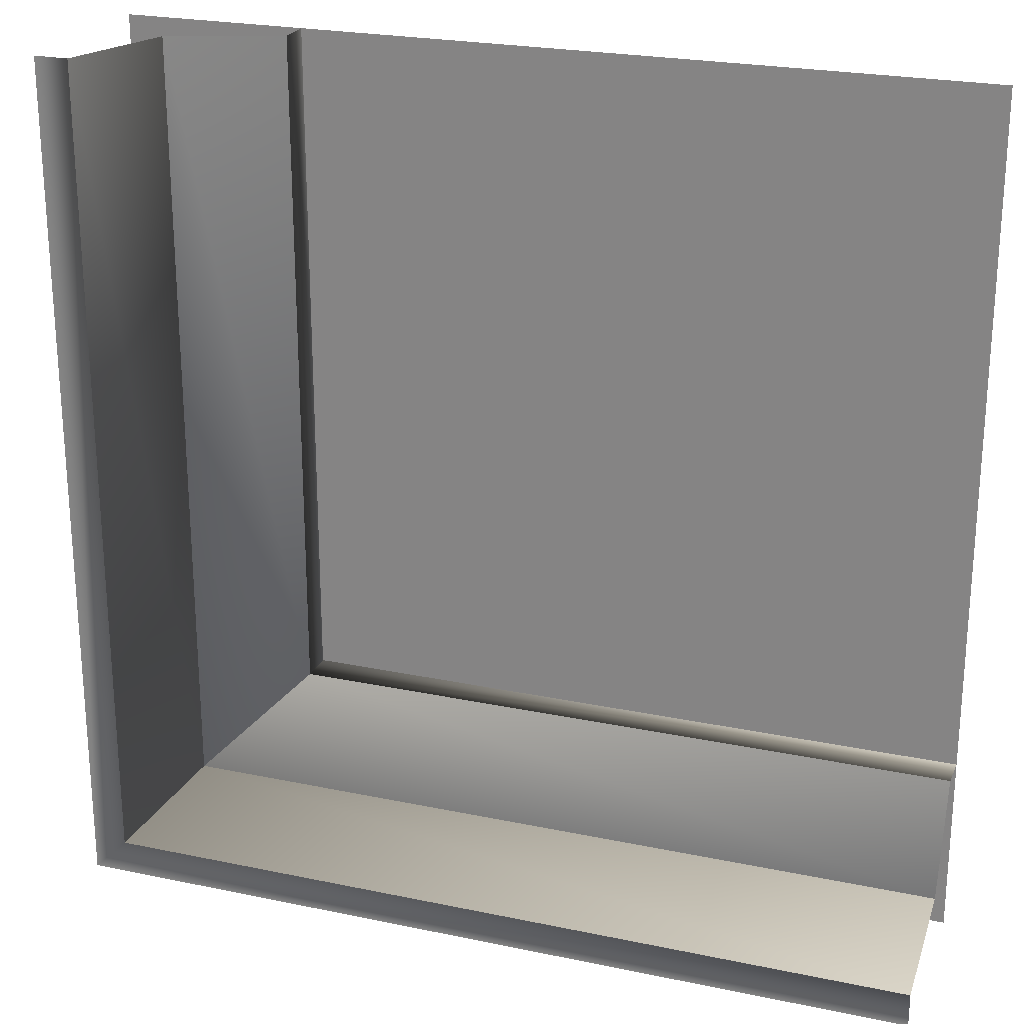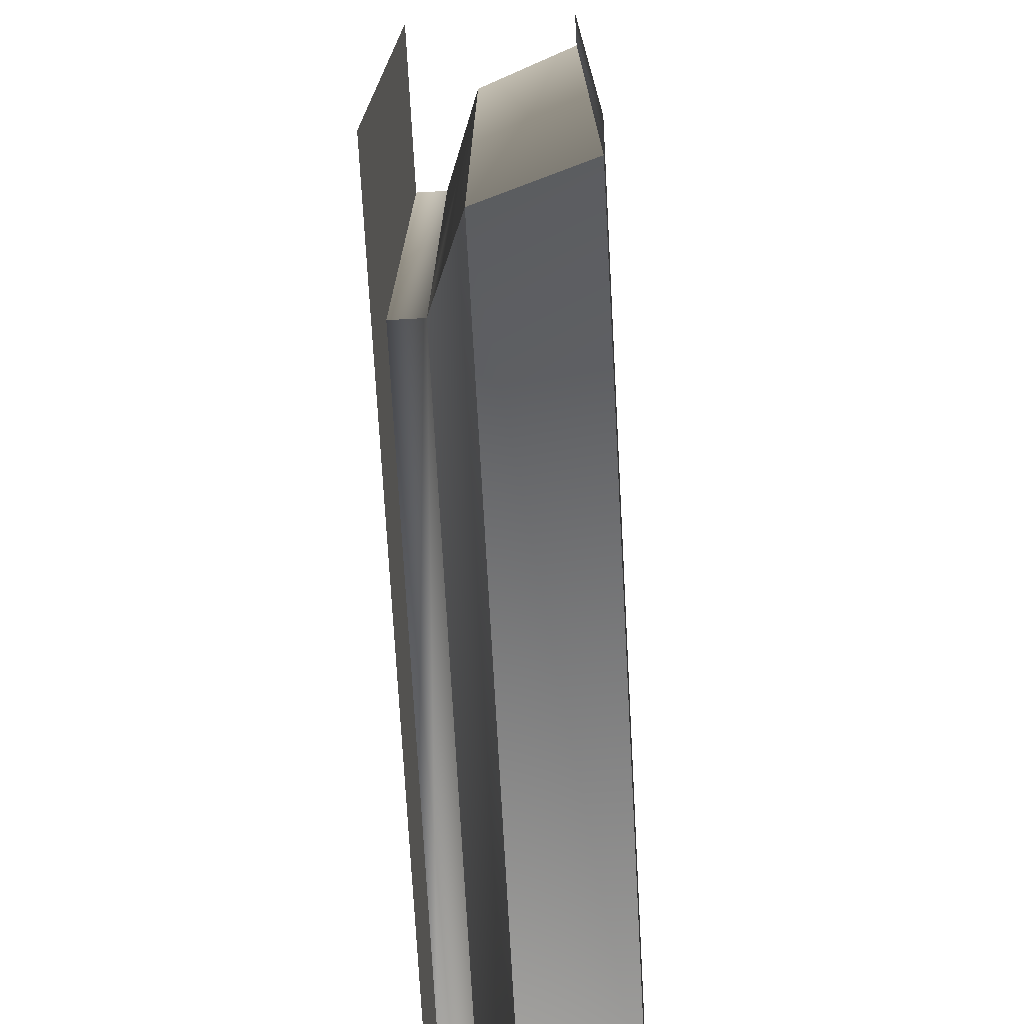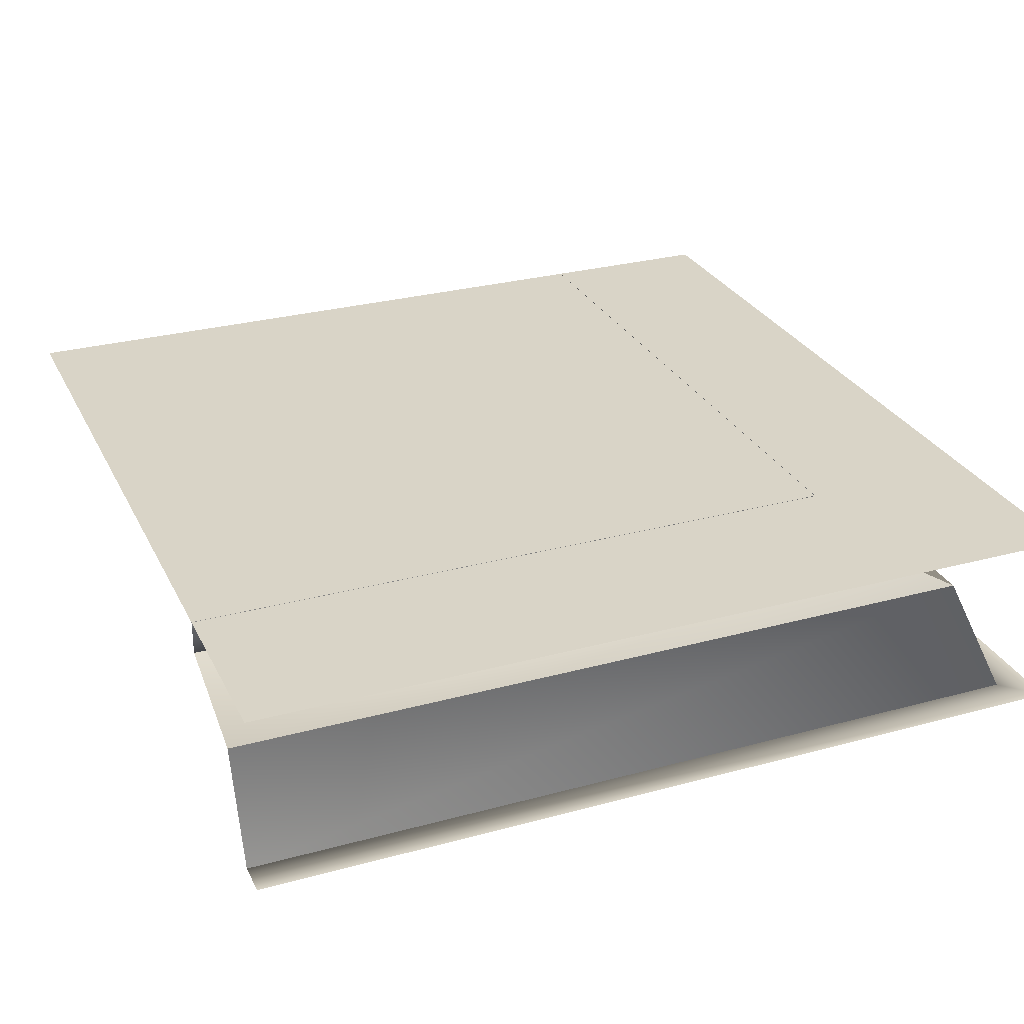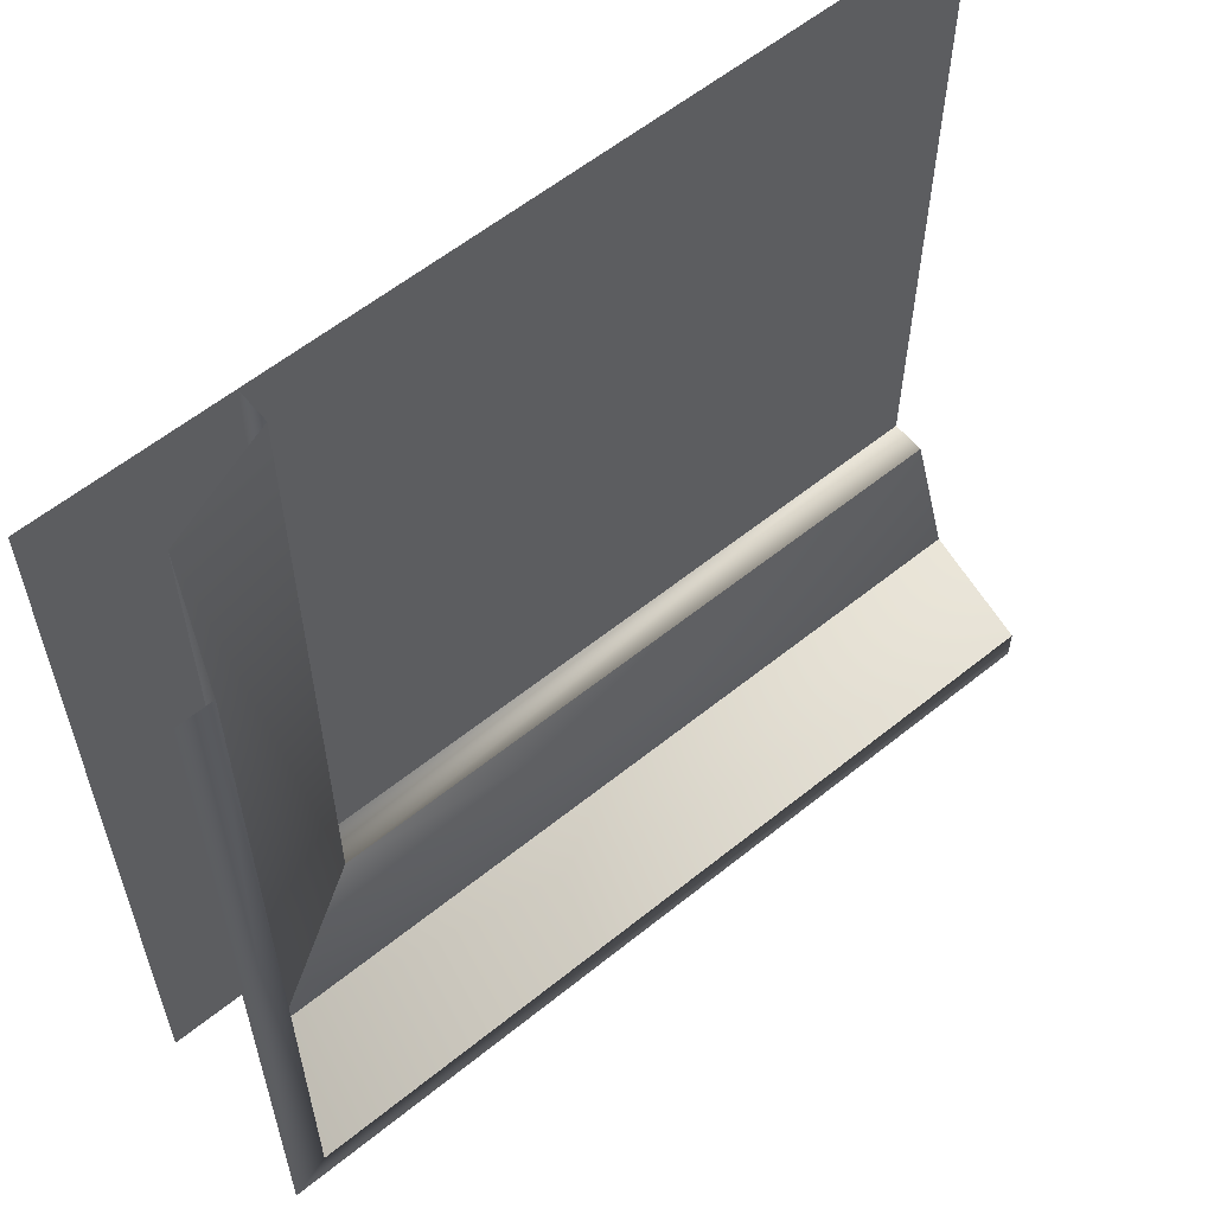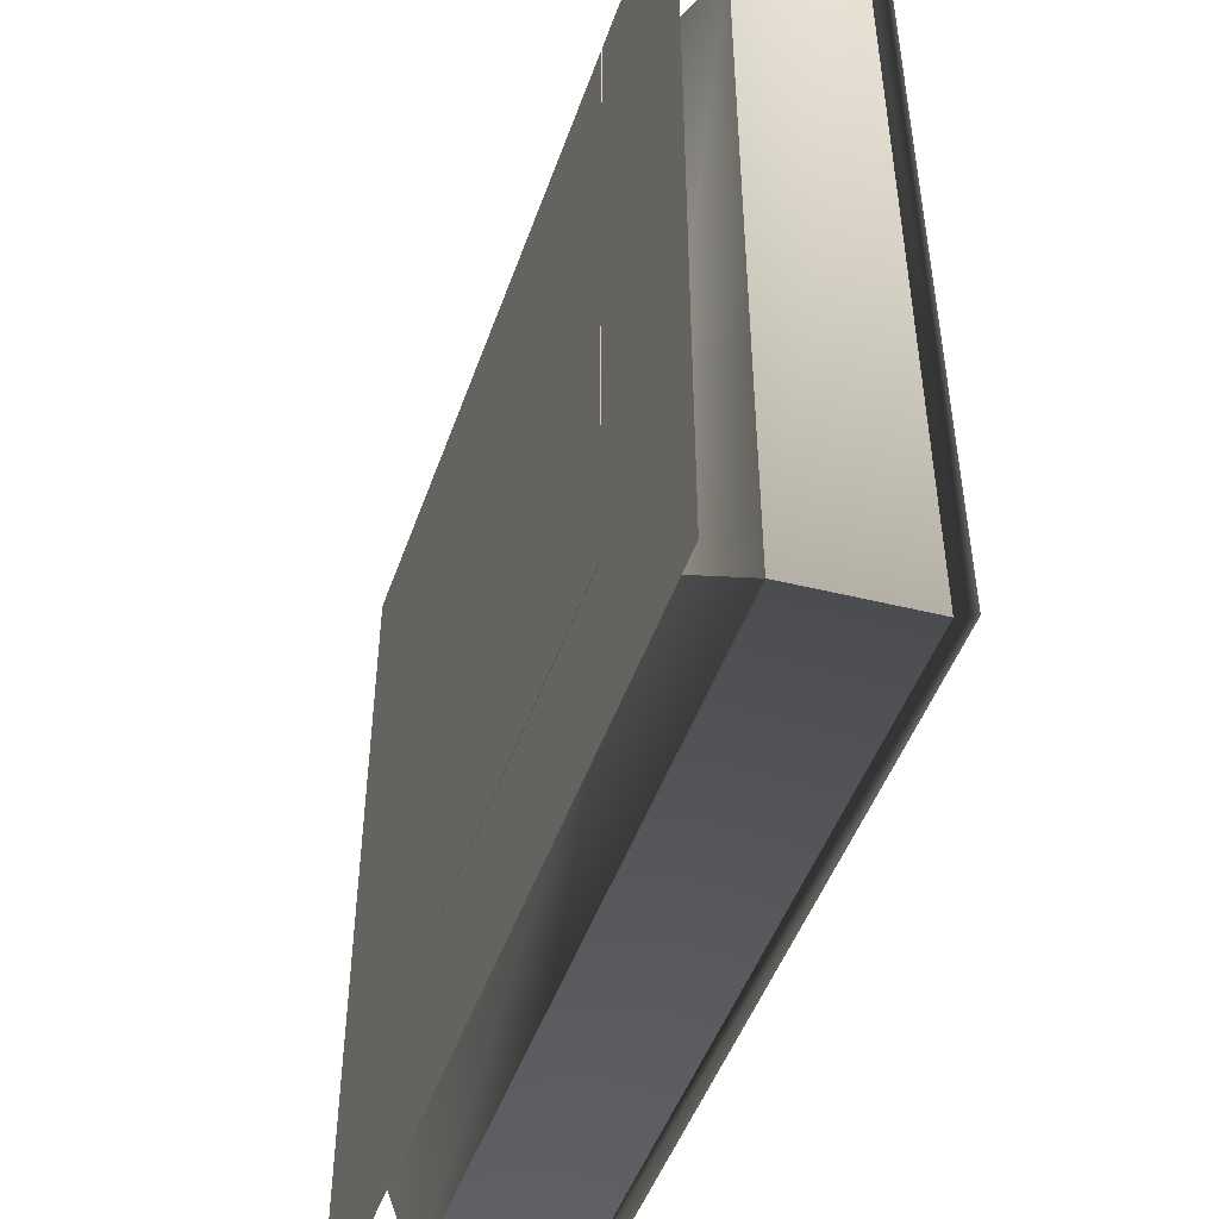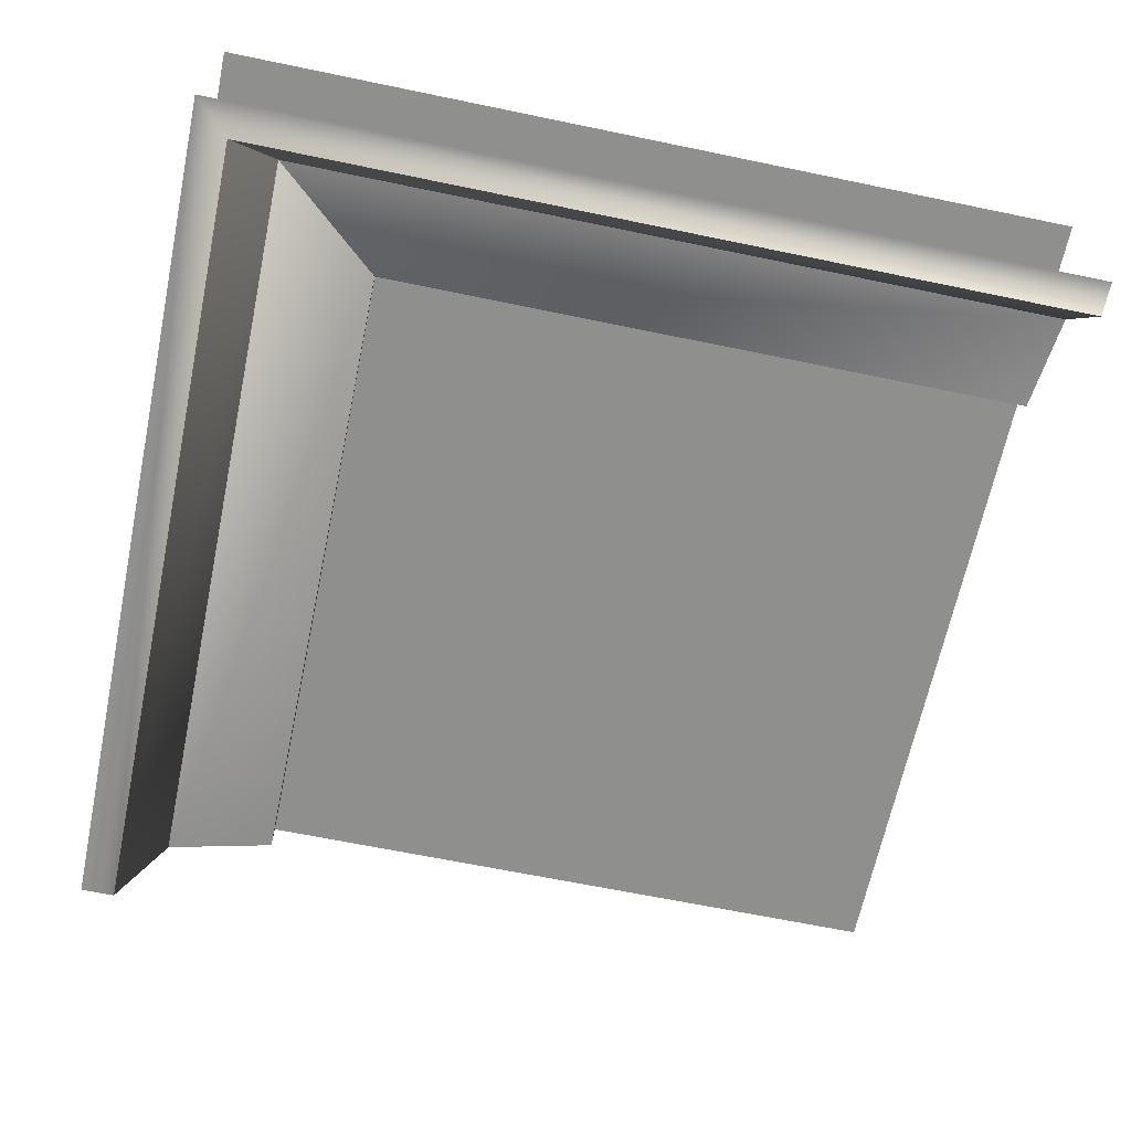
<metadata>
{"format":"obj","ext":"obj","renderer":"f3d","projection":"perspective","resolution":1024,"background":"white","views":[{"elev":23.7,"azim":19.4,"up":"+Z"},{"elev":-73.6,"azim":-86.8,"up":"+Z"},{"elev":28.4,"azim":157.7,"up":"+Y"},{"elev":59.3,"azim":-39.6,"up":"+Z"},{"elev":-48.5,"azim":-109.1,"up":"+Z"},{"elev":-65.3,"azim":-101.8,"up":"+Y"}]}
</metadata>
<code>
v 1 -0.174 -0.8293
v 1 -0.07932 -0.5747
v 1 -0.4286 -0.924
v -0.5731 -0.07932 -0.5747
v -0.8277 -0.174 -0.8293
v -0.9224 -0.4286 -0.924
v -0.8277 -0.174 1
v -0.9224 -0.4286 1
v -1.002 -0.4286 1
v -1.002 -0.4286 -0.924
v -1.002 -0.4286 -1.004
v -0.9224 -0.4286 -1.004
v 1 -0.4286 -1.004
v -0.5731 -0.07933 1
v -0.5731 0.000675 1
v -0.5731 0.000677 -0.5747
v 1 0.000677 -0.5747
f 1 2 4
f 3 1 5
f 1 4 5
f 4 7 5
f 3 5 6
f 8 6 5
f 8 5 7
f 8 10 6
f 8 9 10
f 10 11 6
f 11 12 6
f 3 6 12
f 3 12 13
f 4 14 7
f 14 16 15
f 14 4 16
f 4 17 16
f 4 2 17
v 1 2e-06 -1
v -1 1e-06 -1
v 1 -0 1
v -1 -1e-06 1
f 20 19 18
f 20 21 19

</code>
